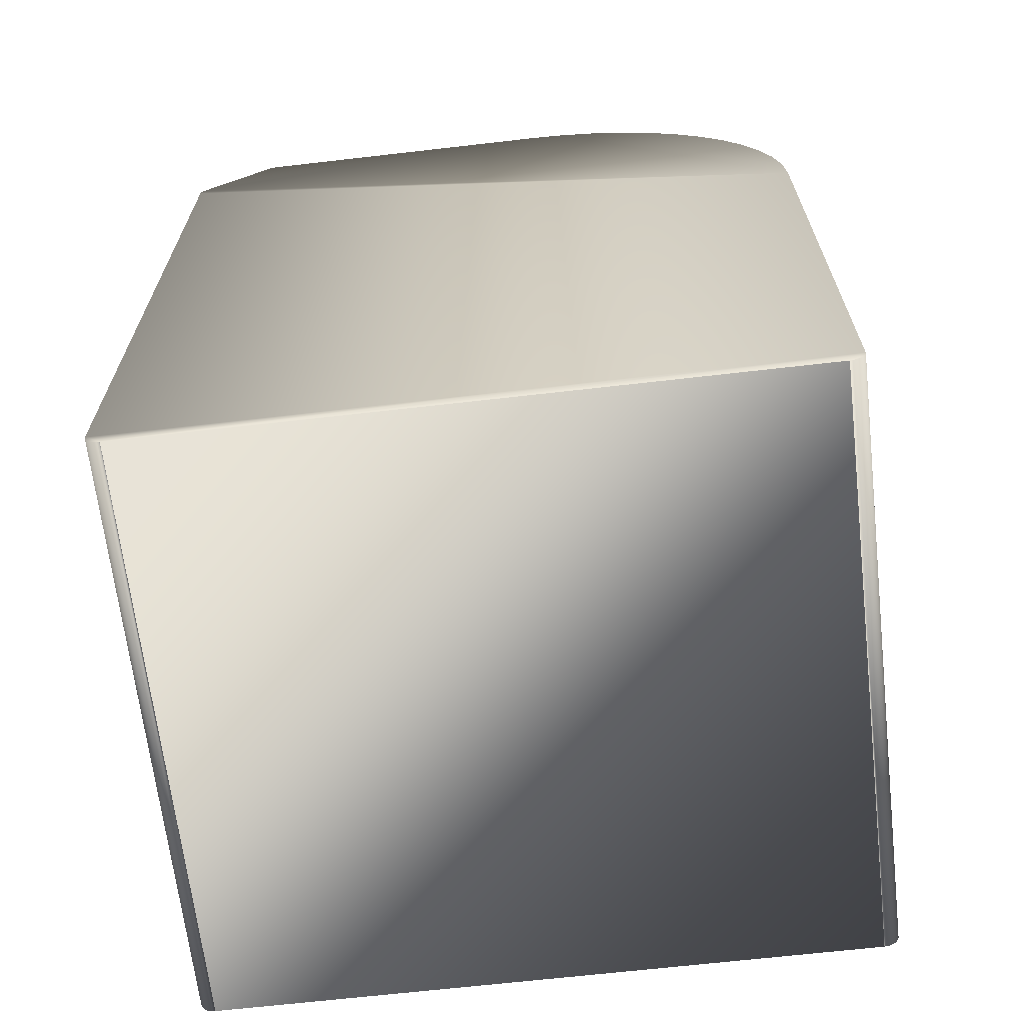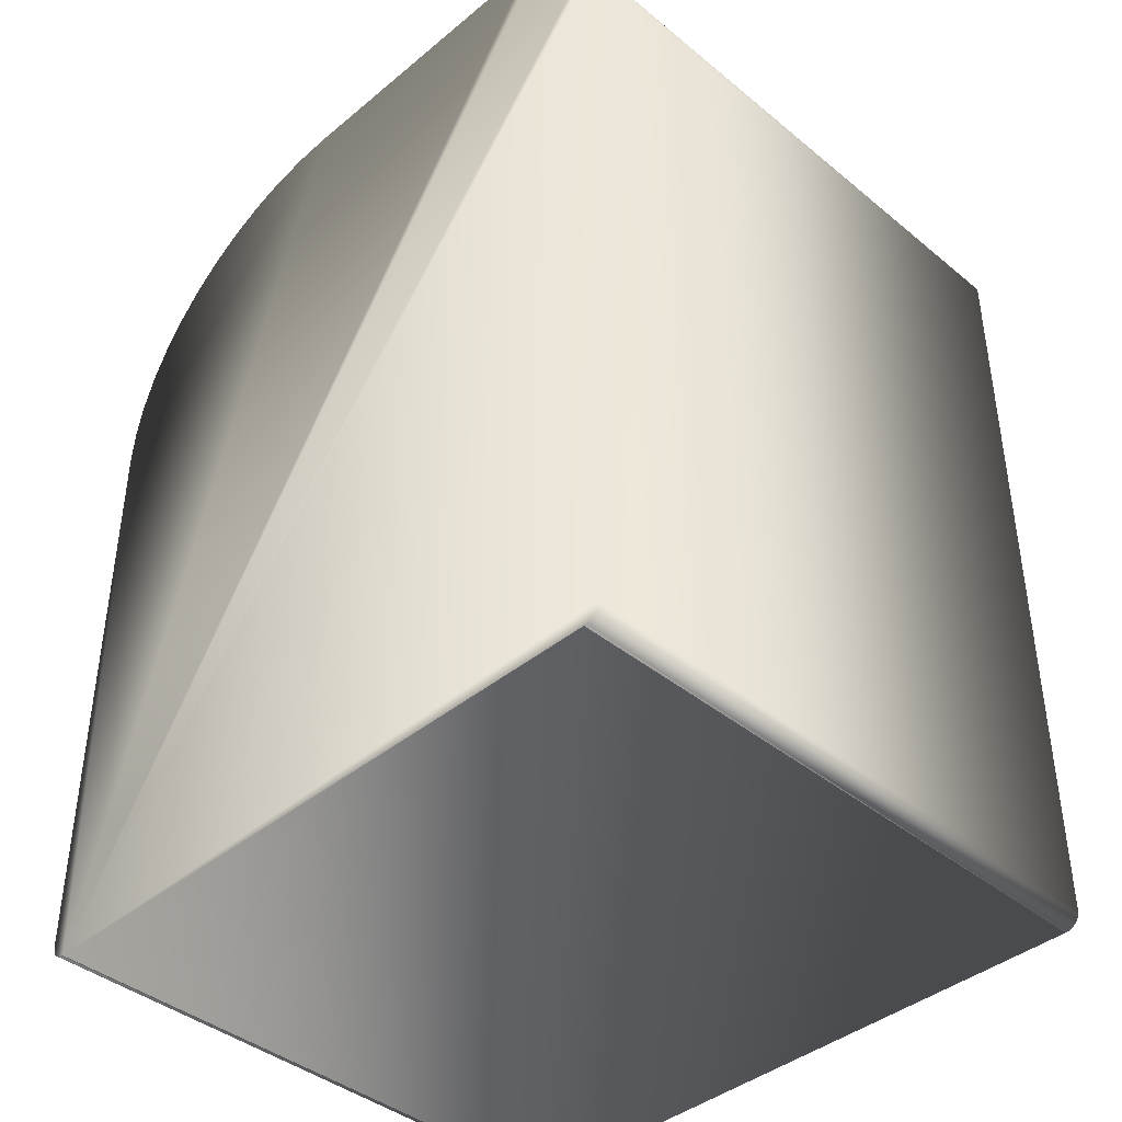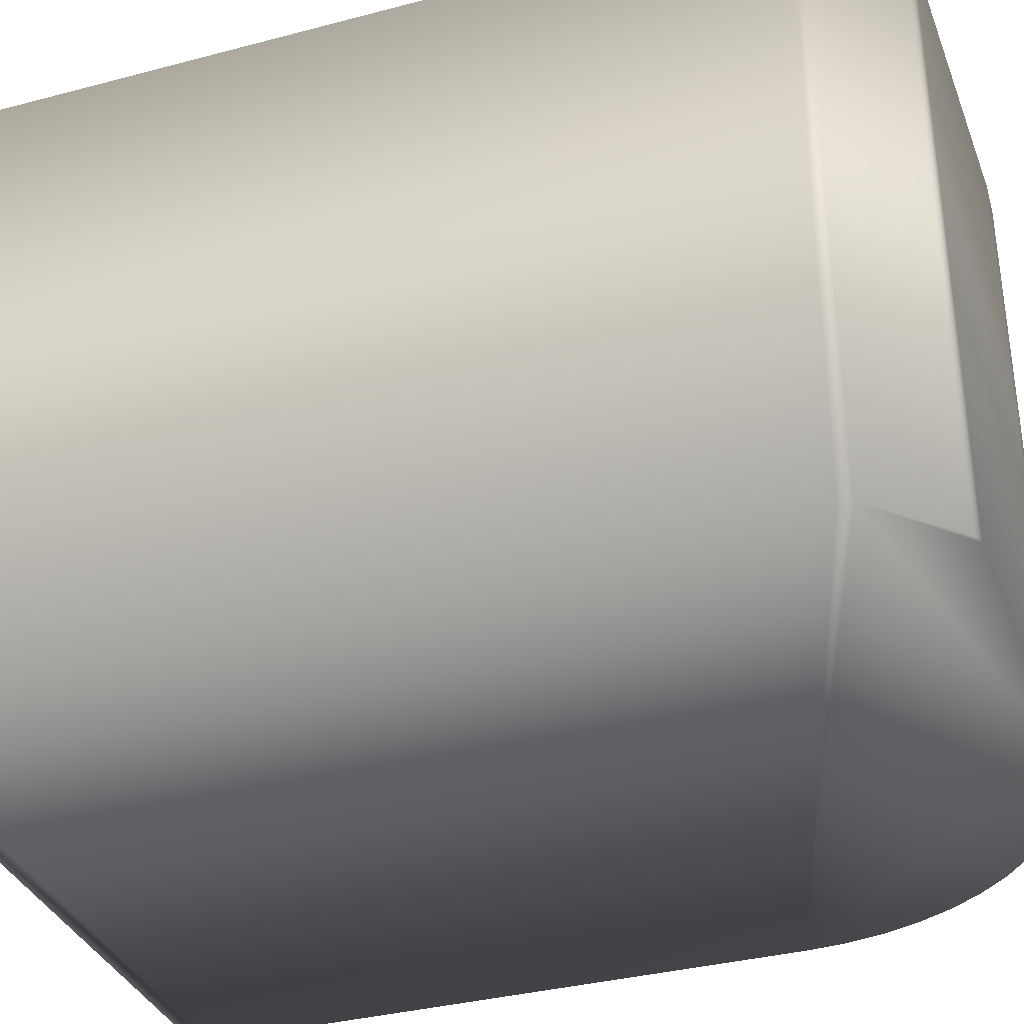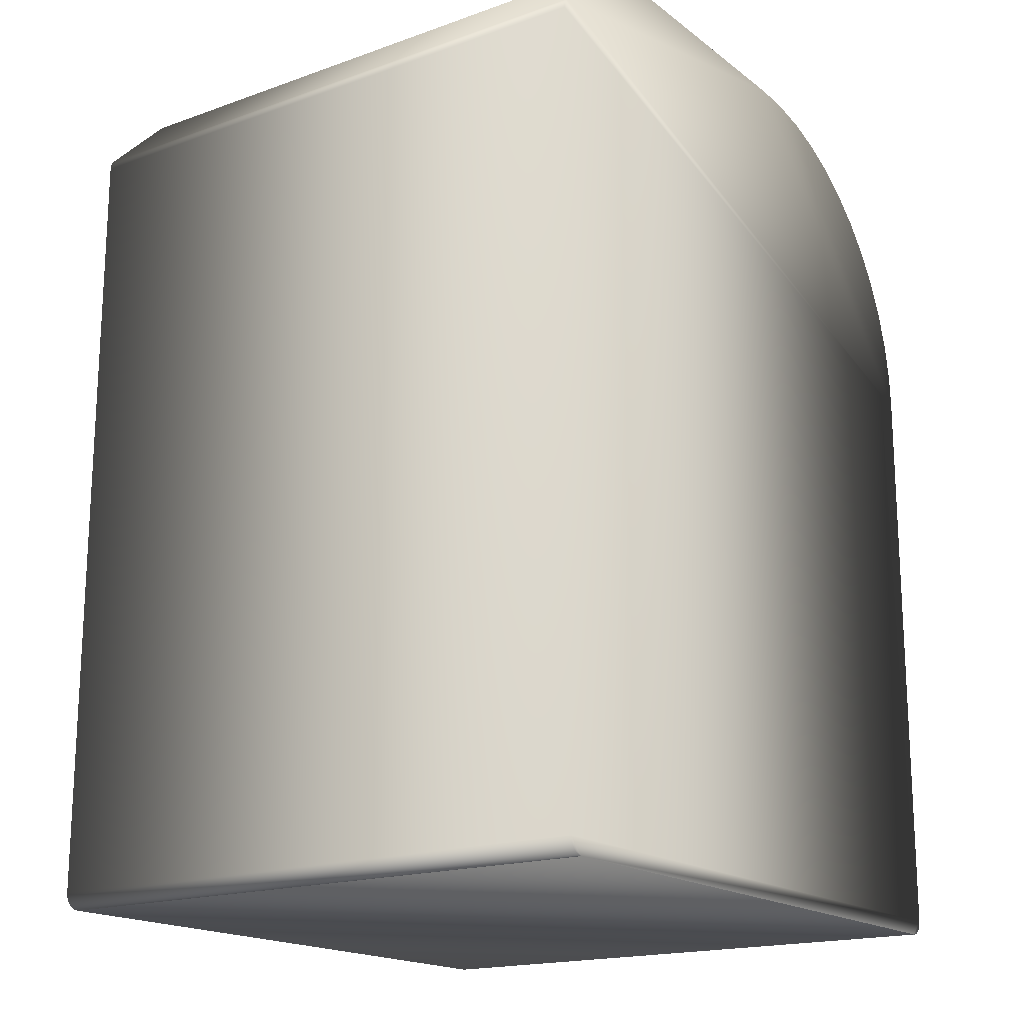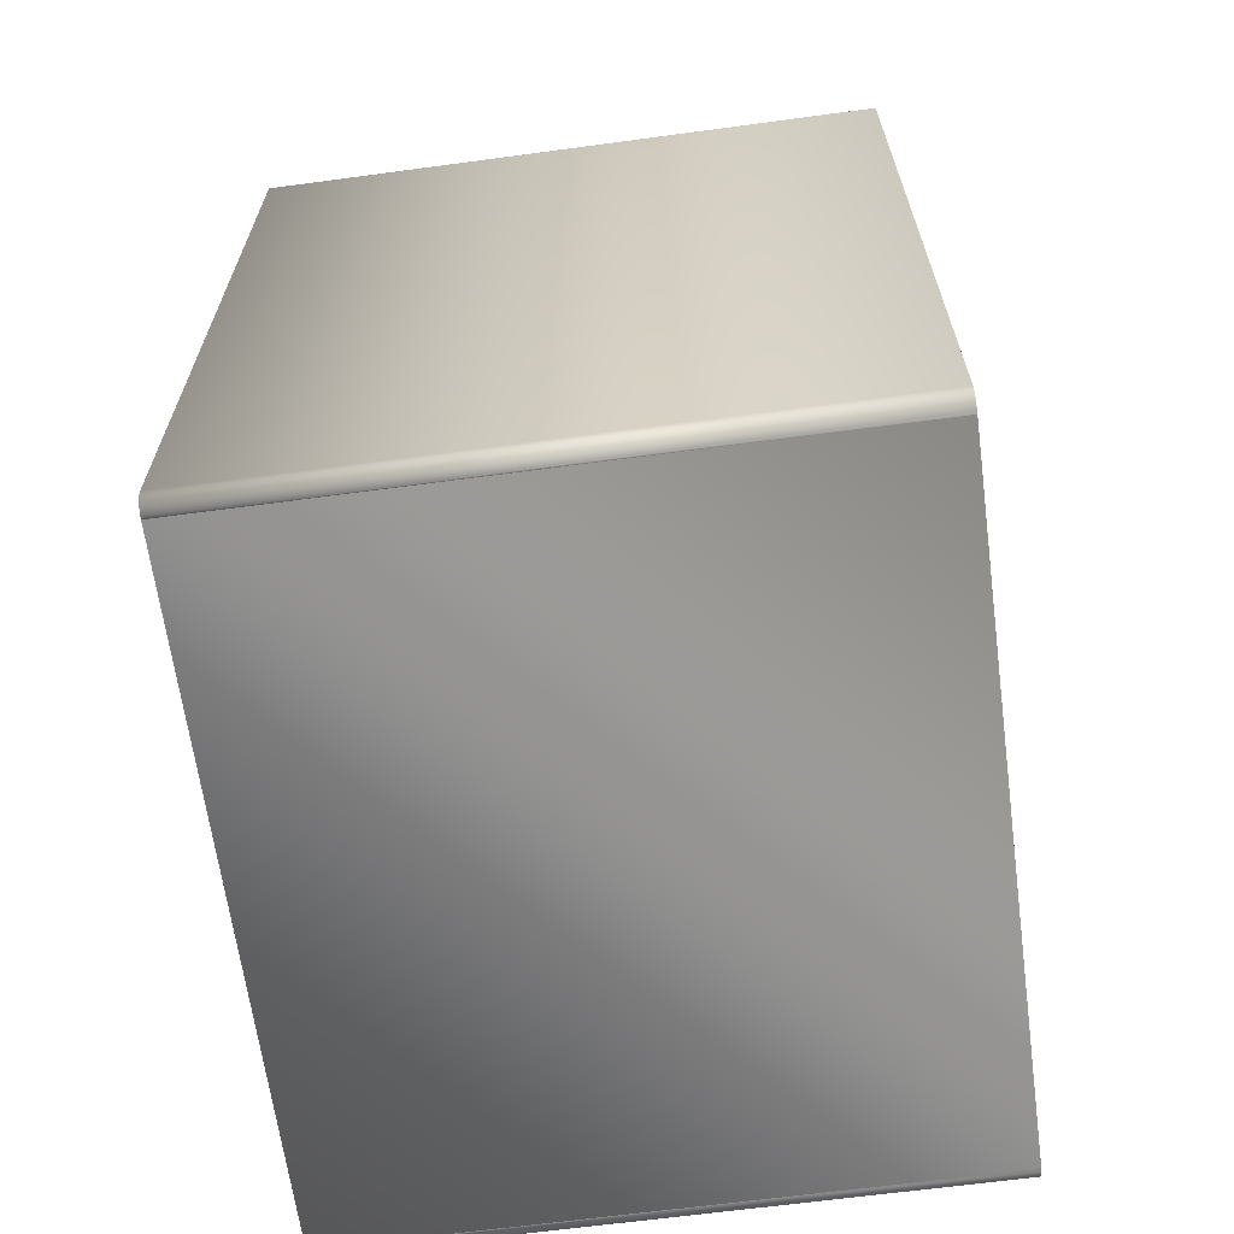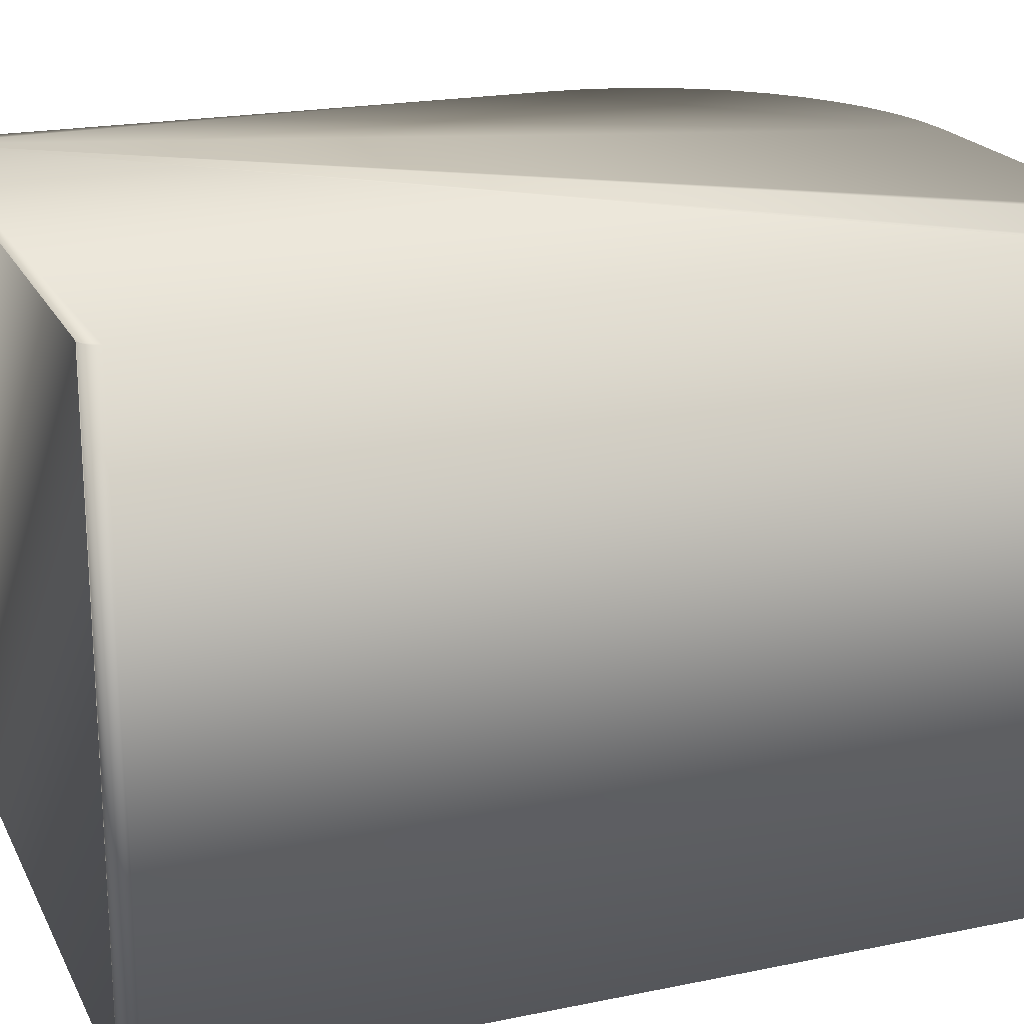
<metadata>
{"format":"obj","ext":"obj","renderer":"f3d","projection":"perspective","resolution":1024,"background":"white","views":[{"elev":-66.5,"azim":-173.4,"up":"+Y"},{"elev":-40.9,"azim":45.1,"up":"+Y"},{"elev":-35.0,"azim":109.5,"up":"+Z"},{"elev":-17.7,"azim":125.0,"up":"+Y"},{"elev":-65.3,"azim":97.7,"up":"+Y"},{"elev":20.5,"azim":69.5,"up":"+Z"}]}
</metadata>
<code>
v -0.0115 0.0005 0.0095
v -0.0115 0.0193 0.0095
v -0.0115 0.0005 -0.0095
v -0.0115 0.0193 -0.0095
v -0.01142 0.02047 0.0095
v -0.01142 0.02047 -0.0095
v -0.01119 0.02163 0.0095
v -0.01119 0.02163 -0.0095
v -0.01081 0.02274 0.0095
v -0.01081 0.02274 -0.0095
v -0.01029 0.0238 0.0095
v -0.01029 0.0238 -0.0095
v -0.00964 0.02478 0.0095
v -0.00964 0.02478 -0.0095
v -0.008864 0.02566 0.0095
v -0.008864 0.02566 -0.0095
v -0.007979 0.02644 0.0095
v -0.007979 0.02644 -0.0095
v -0.007 0.02709 0.0095
v -0.007 0.02709 -0.0095
v -0.005944 0.02761 0.0095
v -0.005944 0.02761 -0.0095
v -0.004829 0.02799 0.0095
v -0.004829 0.02799 -0.0095
v -0.003675 0.02822 0.0095
v -0.003675 0.02822 -0.0095
v -0.0025 0.0283 0.0095
v -0.0025 0.0283 -0.0095
v 0.007393 0.0283 -0.0095
v 0.007393 0.0283 0.0095
v 0.007746 0.02815 0.0095
v 0.009954 0.02595 0.0095
v 0.007746 0.02815 -0.0095
v 0.009954 0.02595 -0.0095
v 0.0101 0.02559 0.0095
v 0.0101 0.0005 0.0095
v 0.0101 0.02559 -0.0095
v 0.0101 0.0005 -0.0095
v -0.011 0 -0.0095
v 0.0096 0 -0.0095
v -0.011 0 0.0095
v 0.0096 0 0.0095
v -0.01149 0.0004132 -0.0095
v -0.011 0 -0.0095
v 0.01 0.02589 -0.0095
v 0.01005 0.02582 -0.0095
v 0.01008 0.02575 -0.0095
v 0.01007 0.000329 -0.0095
v 0.01003 0.00025 -0.0095
v 0.009921 0.000117 -0.0095
v 0.00985 6.699e-05 -0.0095
v 0.009771 3.015e-05 -0.0095
v 0.007547 0.02828 -0.0095
v 0.00762 0.02825 -0.0095
v 0.007687 0.0282 -0.0095
v 0.01009 0.02567 -0.0095
v 0.01009 0.0004132 -0.0095
v 0.009983 0.0001786 -0.0095
v 0.009687 7.596e-06 -0.0095
v -0.01132 0.000117 -0.0095
v -0.01138 0.0001786 -0.0095
v -0.01125 6.699e-05 -0.0095
v -0.01109 7.596e-06 -0.0095
v -0.01117 3.015e-05 -0.0095
v -0.01143 0.00025 -0.0095
v -0.01147 0.000329 -0.0095
v 0.007471 0.02829 -0.0095
v 0.01008 0.02575 0.0095
v 0.01005 0.02582 0.0095
v -0.01149 0.0004132 0.0095
v -0.01147 0.000329 0.0095
v 0.01009 0.02567 0.0095
v 0.01 0.02589 0.0095
v 0.007547 0.02828 0.0095
v 0.007471 0.02829 0.0095
v 0.01003 0.00025 0.0095
v 0.01007 0.000329 0.0095
v 0.0096 0 0.0095
v 0.009771 3.015e-05 0.0095
v 0.00985 6.699e-05 0.0095
v 0.009921 0.000117 0.0095
v 0.01009 0.0004132 0.0095
v -0.01143 0.00025 0.0095
v -0.01138 0.0001786 0.0095
v -0.01132 0.000117 0.0095
v -0.01125 6.699e-05 0.0095
v -0.01117 3.015e-05 0.0095
v -0.01109 7.596e-06 0.0095
v 0.009687 7.596e-06 0.0095
v 0.007687 0.0282 0.0095
v 0.00762 0.02825 0.0095
v 0.009983 0.0001786 0.0095
v -0.011 0 0.0095
v 0.0096 0 -0.0095
f 1 2 3
f 3 2 4
f 4 2 5
f 4 5 6
f 6 5 7
f 6 7 8
f 8 7 9
f 8 9 10
f 10 9 11
f 10 11 12
f 12 11 13
f 12 13 14
f 14 13 15
f 14 15 16
f 16 15 17
f 16 17 18
f 18 17 19
f 18 19 20
f 20 19 21
f 20 21 22
f 22 21 23
f 22 23 24
f 24 23 25
f 24 25 26
f 26 25 27
f 26 27 28
f 29 28 30
f 30 28 27
f 31 32 33
f 33 32 34
f 35 36 37
f 37 36 38
f 39 40 41
f 41 40 42
f 43 3 44
f 44 3 40
f 6 26 4
f 4 26 28
f 4 28 34
f 34 28 29
f 34 29 33
f 34 45 4
f 4 45 46
f 4 46 47
f 40 48 49
f 50 51 52
f 53 54 55
f 47 56 4
f 4 56 37
f 4 37 3
f 3 37 38
f 3 38 40
f 40 38 57
f 40 57 48
f 49 58 40
f 40 58 50
f 40 50 59
f 59 50 52
f 44 60 61
f 12 14 10
f 10 14 16
f 16 18 10
f 10 18 20
f 10 20 22
f 60 44 62
f 62 44 63
f 62 63 64
f 61 65 44
f 44 65 66
f 44 66 43
f 6 8 26
f 26 8 10
f 26 10 24
f 24 10 22
f 33 29 55
f 55 29 67
f 55 67 53
f 68 69 41
f 70 71 41
f 68 41 72
f 69 73 41
f 41 73 32
f 41 32 31
f 74 75 41
f 41 75 30
f 41 30 27
f 7 5 25
f 25 5 2
f 25 2 27
f 27 2 41
f 41 2 1
f 41 1 70
f 76 77 78
f 17 15 13
f 79 80 81
f 77 82 78
f 78 82 36
f 78 36 41
f 41 36 35
f 41 35 72
f 21 19 9
f 9 19 17
f 9 17 11
f 11 17 13
f 71 83 41
f 41 83 84
f 41 84 85
f 85 86 41
f 41 86 87
f 41 87 88
f 79 81 89
f 31 90 41
f 41 90 91
f 41 91 74
f 7 25 9
f 9 25 23
f 9 23 21
f 89 81 78
f 78 81 92
f 78 92 76
f 29 30 75
f 29 75 67
f 67 75 74
f 67 74 53
f 53 74 91
f 53 91 54
f 54 91 90
f 54 90 55
f 55 90 31
f 55 31 33
f 34 32 73
f 34 73 45
f 45 73 69
f 45 69 46
f 46 69 68
f 46 68 47
f 47 68 72
f 47 72 56
f 56 72 35
f 56 35 37
f 44 93 88
f 44 88 63
f 63 88 87
f 63 87 64
f 64 87 86
f 64 86 62
f 62 86 85
f 62 85 60
f 60 85 84
f 60 84 61
f 61 84 83
f 61 83 65
f 65 83 71
f 65 71 66
f 66 71 70
f 66 70 43
f 43 70 1
f 43 1 3
f 38 36 82
f 38 82 57
f 57 82 77
f 57 77 48
f 48 77 76
f 48 76 49
f 49 76 92
f 49 92 58
f 58 92 81
f 58 81 50
f 50 81 80
f 50 80 51
f 51 80 79
f 51 79 52
f 52 79 89
f 52 89 59
f 59 89 78
f 59 78 94

</code>
